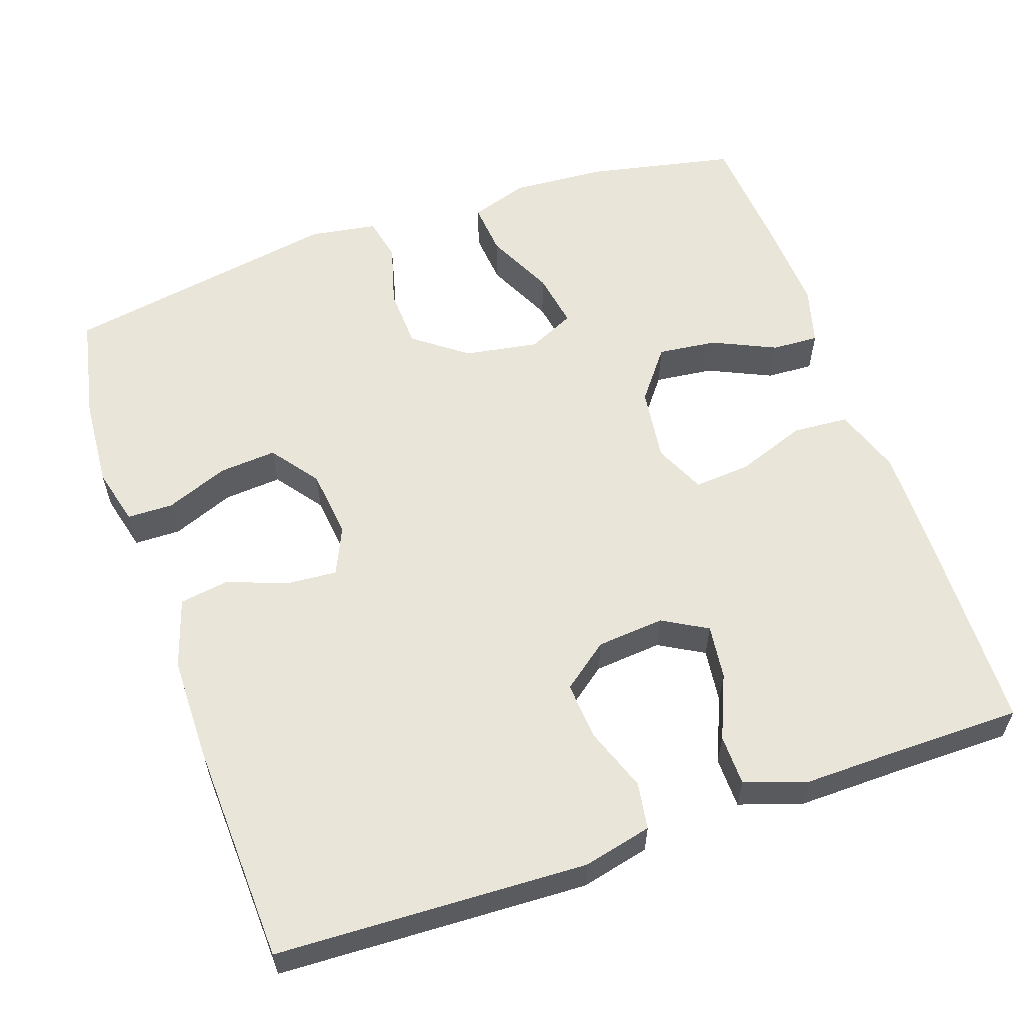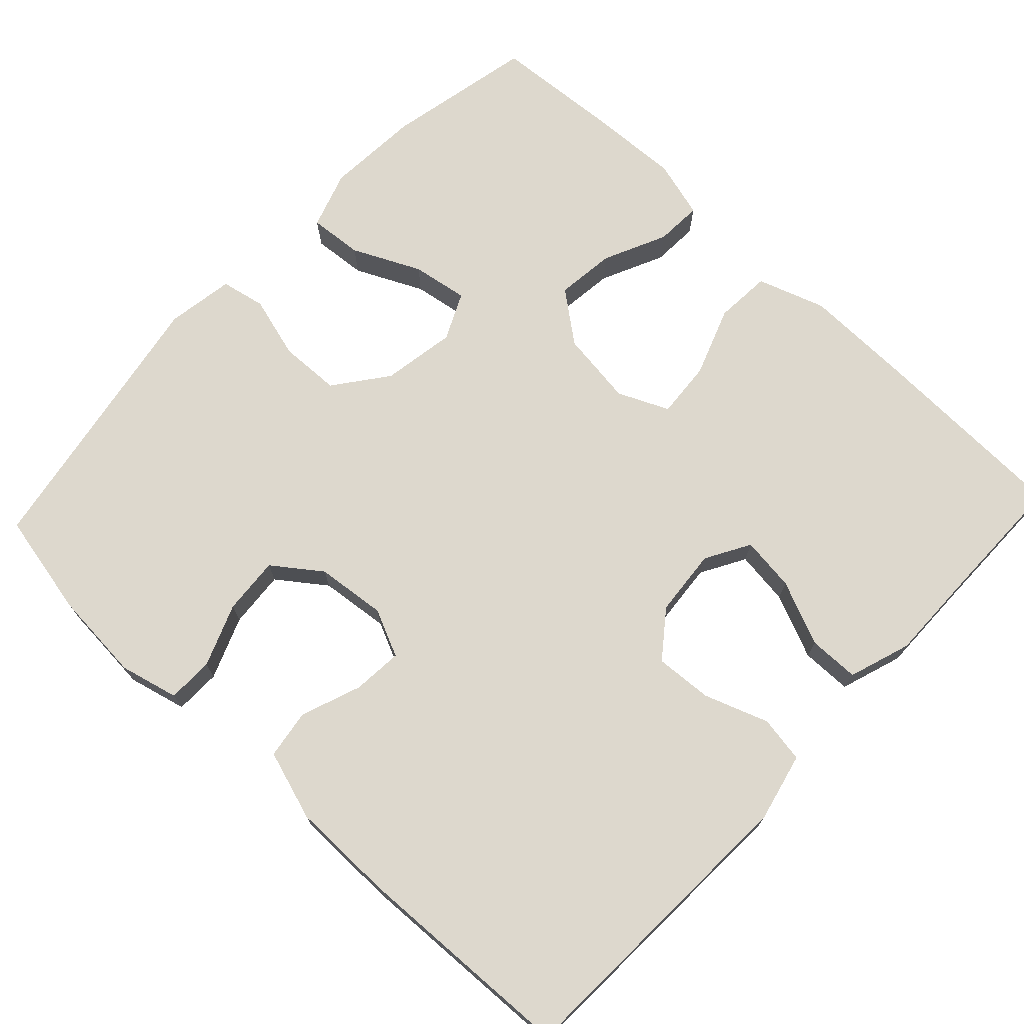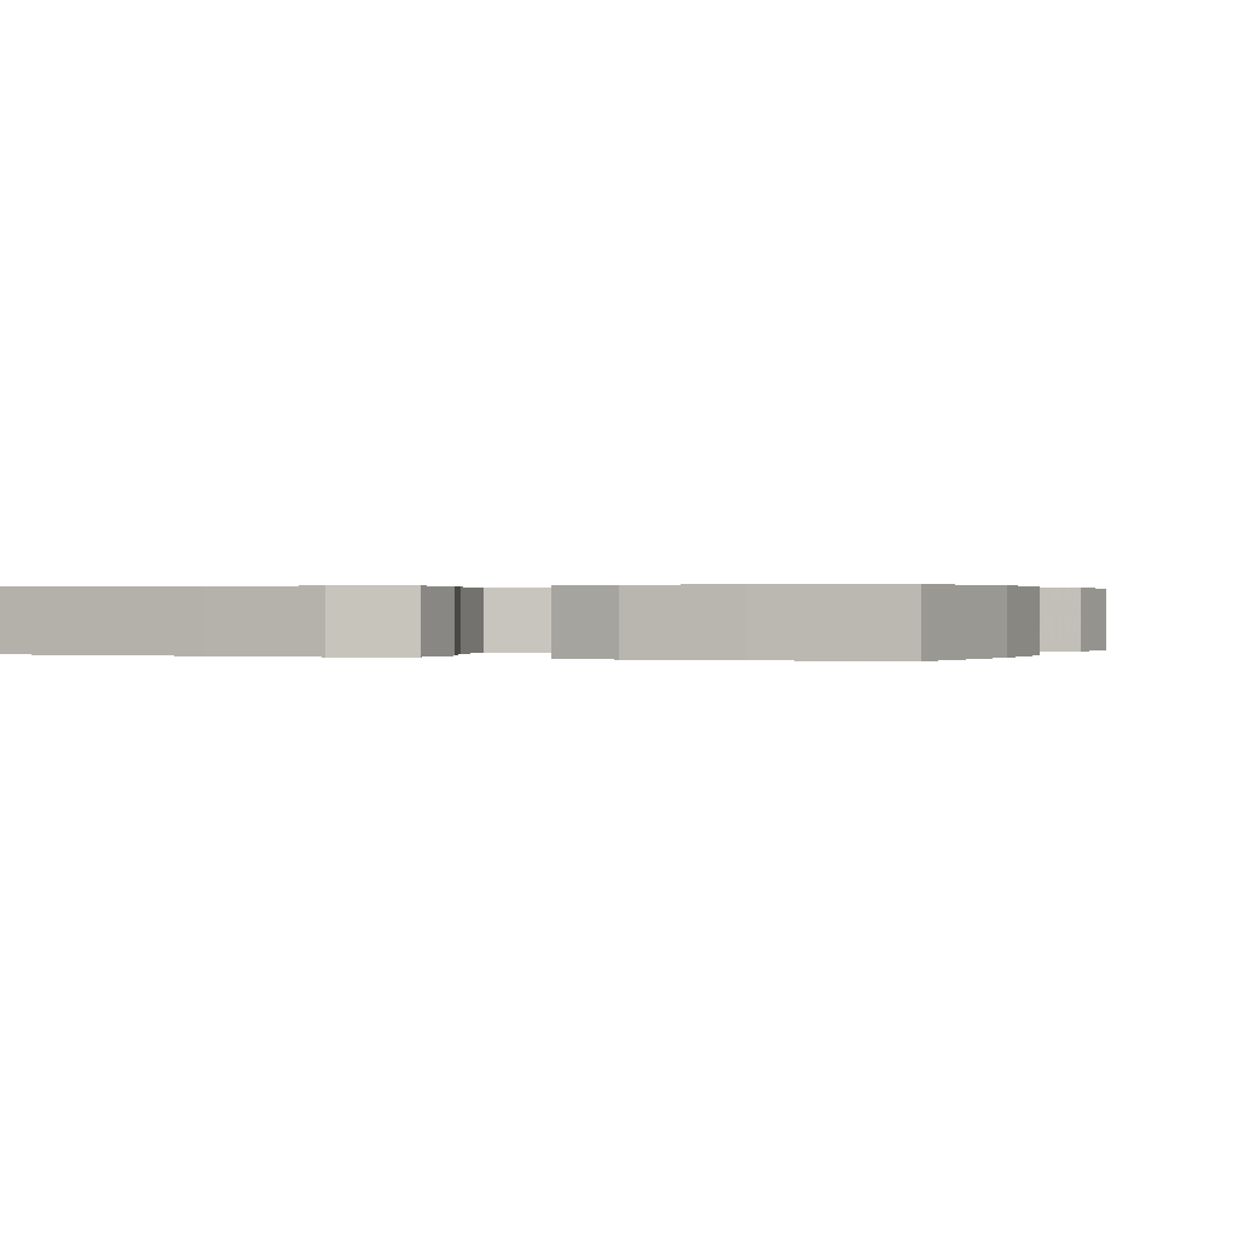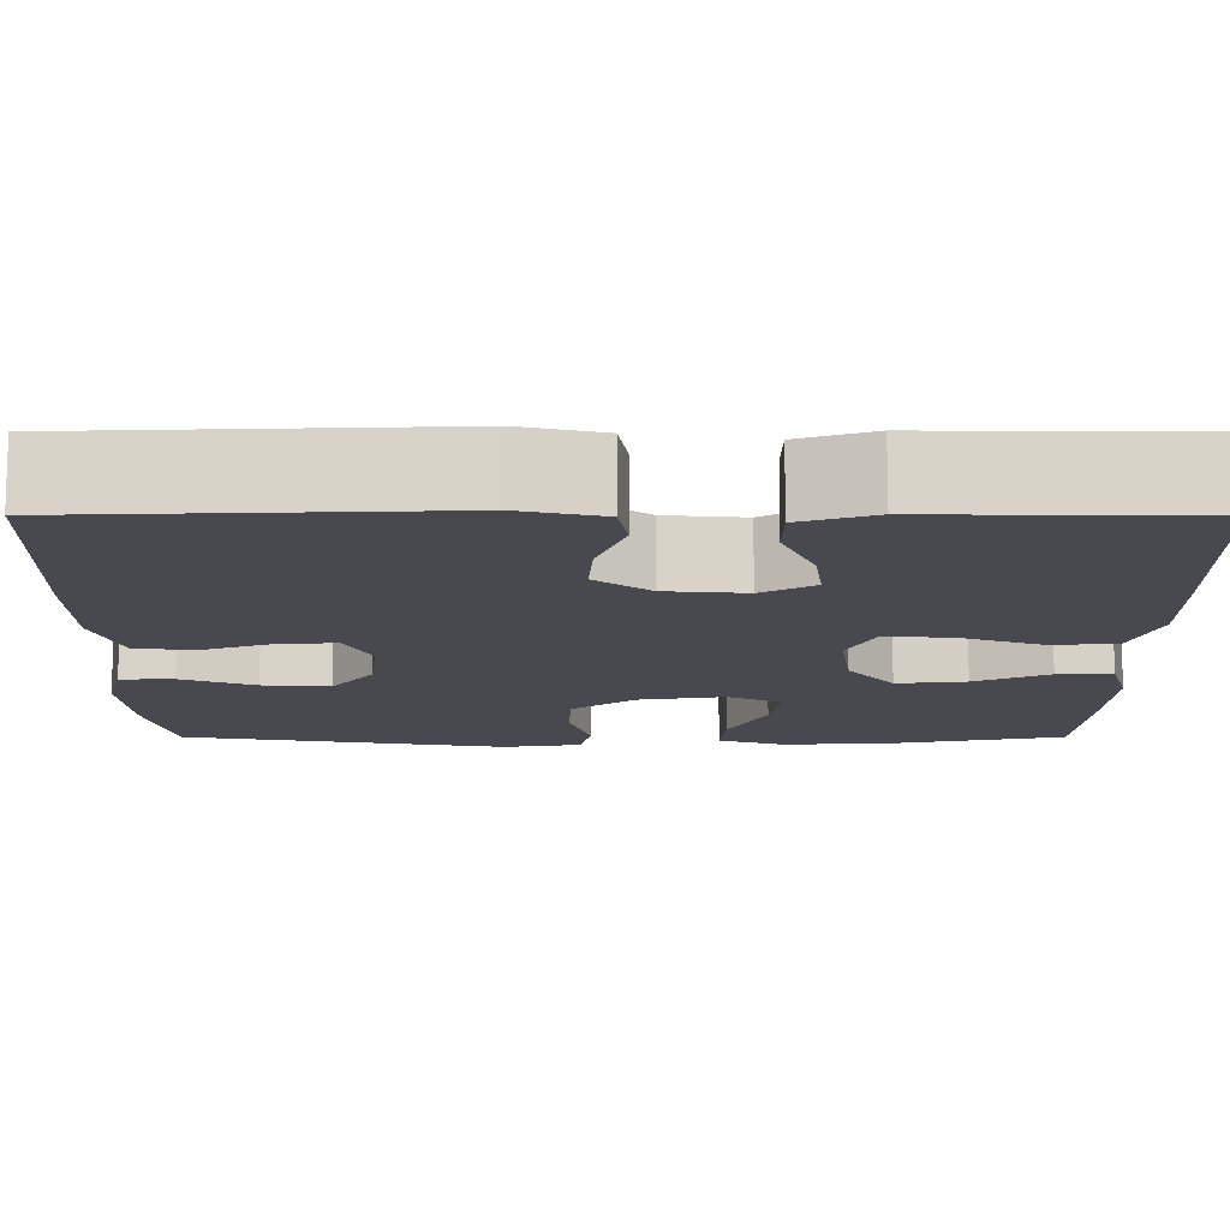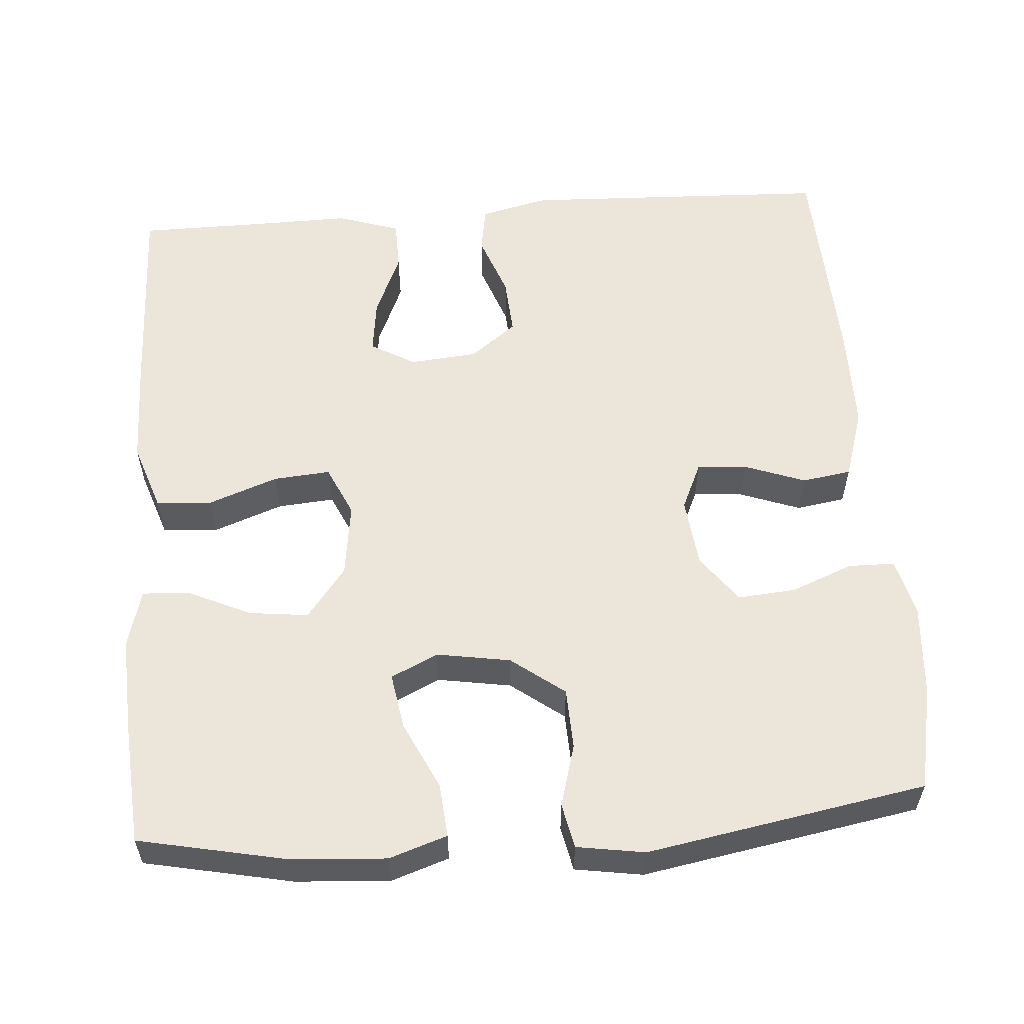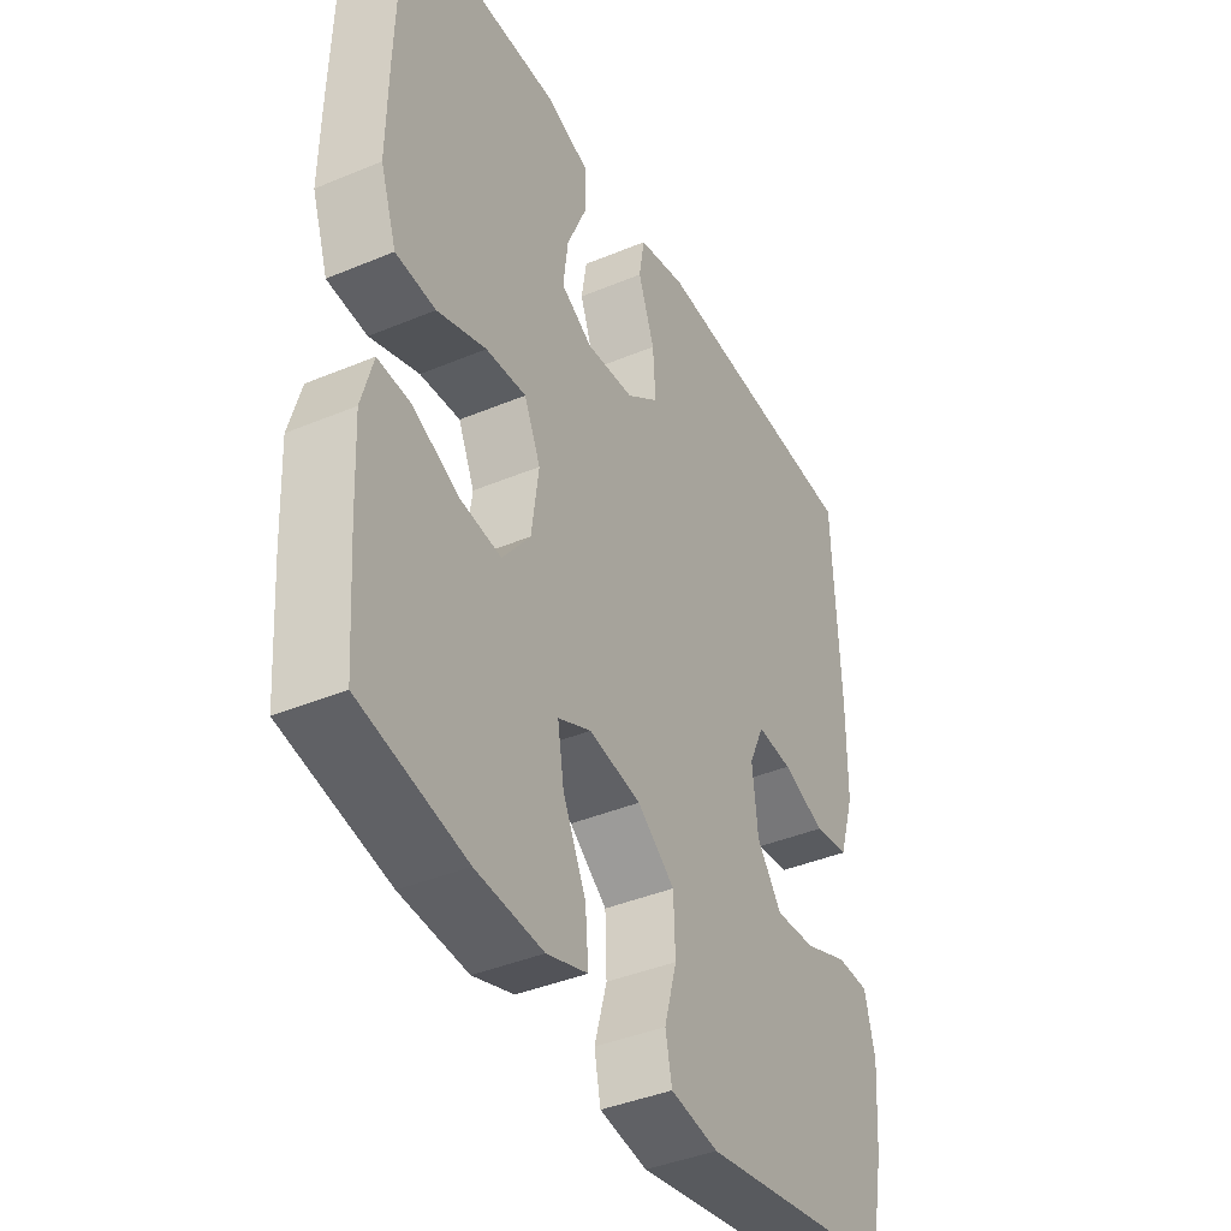
<metadata>
{"format":"obj","ext":"obj","renderer":"f3d","projection":"perspective","resolution":1024,"background":"white","views":[{"elev":58.4,"azim":-19.1,"up":"+Y"},{"elev":72.1,"azim":-46.7,"up":"+Y"},{"elev":0.3,"azim":110.0,"up":"+Y"},{"elev":77.4,"azim":0.0,"up":"+Z"},{"elev":57.0,"azim":175.7,"up":"+Y"},{"elev":-40.6,"azim":117.1,"up":"+Z"}]}
</metadata>
<code>
v 0.5 0.07 0.5
v 0.508 0.07 0.229
v 0.51 0.07 0.093
v 0.48 0.07 0.005
v 0.407 0.07 0
v 0.317 0.07 0.033
v 0.243 0.07 0.039
v 0.213 0.07 -0.027
v 0.226 0.07 -0.124
v 0.277 0.07 -0.19
v 0.354 0.07 -0.181
v 0.436 0.07 -0.143
v 0.497 0.07 -0.14
v 0.518 0.07 -0.216
v 0.512 0.07 -0.338
v 0.5 0.07 -0.5
v 0.307 0.07 -0.54
v 0.184 0.07 -0.548
v 0.109 0.07 -0.523
v 0.115 0.07 -0.453
v 0.157 0.07 -0.365
v 0.169 0.07 -0.292
v 0.108 0.07 -0.263
v 0.012 0.07 -0.279
v -0.057 0.07 -0.331
v -0.06 0.07 -0.41
v -0.037 0.07 -0.492
v -0.049 0.07 -0.55
v -0.137 0.07 -0.564
v -0.5 0.07 -0.5
v -0.528 0.07 -0.364
v -0.537 0.07 -0.245
v -0.518 0.07 -0.169
v -0.458 0.07 -0.168
v -0.377 0.07 -0.2
v -0.302 0.07 -0.206
v -0.256 0.07 -0.144
v -0.246 0.07 -0.053
v -0.274 0.07 0.009
v -0.339 0.07 0.004
v -0.418 0.07 -0.025
v -0.482 0.07 -0.015
v -0.511 0.07 0.076
v -0.512 0.07 0.211
v -0.5 0.07 0.5
v -0.097 0.07 0.516
v -0.008 0.07 0.495
v 0.002 0.07 0.434
v -0.028 0.07 0.351
v -0.033 0.07 0.276
v 0.027 0.07 0.23
v 0.115 0.07 0.222
v 0.173 0.07 0.255
v 0.164 0.07 0.326
v 0.128 0.07 0.41
v 0.129 0.07 0.476
v 0.21 0.07 0.503
v 0.335 0.07 0.501
v 0.5 0 0.5
v 0.508 0 0.229
v 0.51 0 0.093
v 0.48 0 0.005
v 0.407 0 0
v 0.317 0 0.033
v 0.243 0 0.039
v 0.213 0 -0.027
v 0.226 0 -0.124
v 0.277 0 -0.19
v 0.354 0 -0.181
v 0.436 0 -0.143
v 0.497 0 -0.14
v 0.518 0 -0.216
v 0.512 0 -0.338
v 0.5 0 -0.5
v 0.307 0 -0.54
v 0.184 0 -0.548
v 0.109 0 -0.523
v 0.115 0 -0.453
v 0.157 0 -0.365
v 0.169 0 -0.292
v 0.108 0 -0.263
v 0.012 0 -0.279
v -0.057 0 -0.331
v -0.06 0 -0.41
v -0.037 0 -0.492
v -0.049 0 -0.55
v -0.137 0 -0.564
v -0.5 0 -0.5
v -0.528 0 -0.364
v -0.537 0 -0.245
v -0.518 0 -0.169
v -0.458 0 -0.168
v -0.377 0 -0.2
v -0.302 0 -0.206
v -0.256 0 -0.144
v -0.246 0 -0.053
v -0.274 0 0.009
v -0.339 0 0.004
v -0.418 0 -0.025
v -0.482 0 -0.015
v -0.511 0 0.076
v -0.512 0 0.211
v -0.5 0 0.5
v -0.097 0 0.516
v -0.008 0 0.495
v 0.002 0 0.434
v -0.028 0 0.351
v -0.033 0 0.276
v 0.027 0 0.23
v 0.115 0 0.222
v 0.173 0 0.255
v 0.164 0 0.326
v 0.128 0 0.41
v 0.129 0 0.476
v 0.21 0 0.503
v 0.335 0 0.501
f 55 56 57 58
f 54 55 58 1
f 53 54 1 2
f 52 53 2 3
f 51 52 3 4
f 46 47 48 49
f 46 49 50
f 45 46 50
f 44 45 50 51
f 40 41 42 43
f 39 40 43 44
f 32 33 34 35
f 32 35 36
f 31 32 36
f 30 31 36
f 29 30 36 37
f 26 27 28 29
f 25 26 29 37
f 18 19 20 21
f 18 21 22
f 17 18 22
f 16 17 22
f 15 16 22
f 14 15 22 23
f 11 12 13 14
f 10 11 14 23
f 51 4 5 6
f 51 6 7
f 39 44 51 7
f 38 39 7 8
f 24 25 37 38
f 24 38 8 9
f 9 10 23 24
f 116 115 114 113
f 59 116 113 112
f 60 59 112 111
f 61 60 111 110
f 62 61 110 109
f 107 106 105 104
f 108 107 104
f 108 104 103
f 109 108 103 102
f 101 100 99 98
f 102 101 98 97
f 93 92 91 90
f 94 93 90
f 94 90 89
f 94 89 88
f 95 94 88 87
f 87 86 85 84
f 95 87 84 83
f 79 78 77 76
f 80 79 76
f 80 76 75
f 80 75 74
f 80 74 73
f 81 80 73 72
f 72 71 70 69
f 81 72 69 68
f 64 63 62 109
f 65 64 109
f 65 109 102 97
f 66 65 97 96
f 96 95 83 82
f 67 66 96 82
f 82 81 68 67
f 1 59 60 2
f 2 60 61 3
f 3 61 62 4
f 4 62 63 5
f 5 63 64 6
f 6 64 65 7
f 7 65 66 8
f 8 66 67 9
f 9 67 68 10
f 10 68 69 11
f 11 69 70 12
f 12 70 71 13
f 13 71 72 14
f 14 72 73 15
f 15 73 74 16
f 16 74 75 17
f 17 75 76 18
f 18 76 77 19
f 19 77 78 20
f 20 78 79 21
f 21 79 80 22
f 22 80 81 23
f 23 81 82 24
f 24 82 83 25
f 25 83 84 26
f 26 84 85 27
f 27 85 86 28
f 28 86 87 29
f 29 87 88 30
f 30 88 89 31
f 31 89 90 32
f 32 90 91 33
f 33 91 92 34
f 34 92 93 35
f 35 93 94 36
f 36 94 95 37
f 37 95 96 38
f 38 96 97 39
f 39 97 98 40
f 40 98 99 41
f 41 99 100 42
f 42 100 101 43
f 43 101 102 44
f 44 102 103 45
f 45 103 104 46
f 46 104 105 47
f 47 105 106 48
f 48 106 107 49
f 49 107 108 50
f 50 108 109 51
f 51 109 110 52
f 52 110 111 53
f 53 111 112 54
f 54 112 113 55
f 55 113 114 56
f 56 114 115 57
f 57 115 116 58
f 58 116 59 1

</code>
